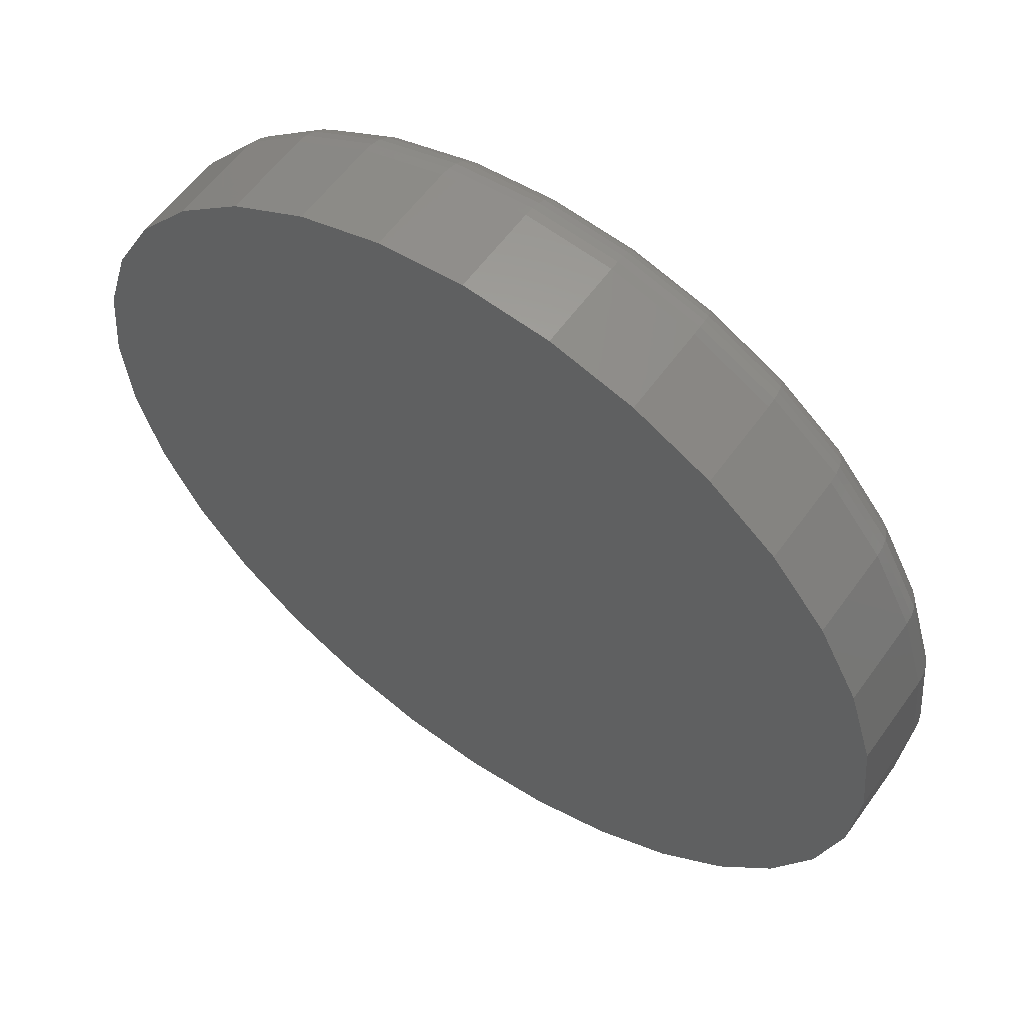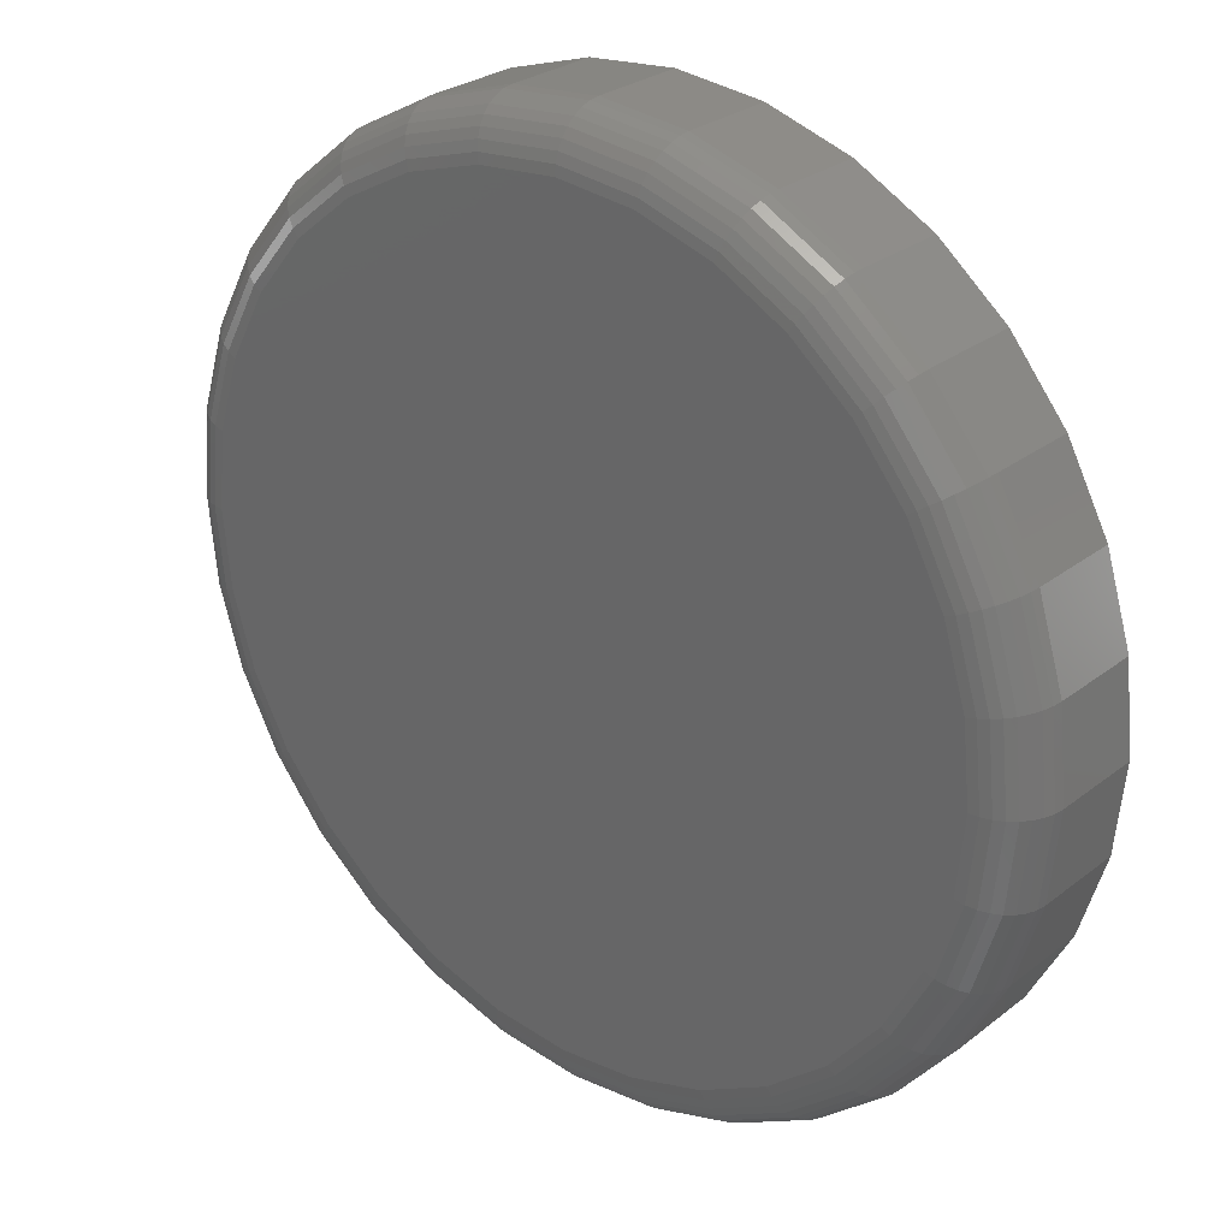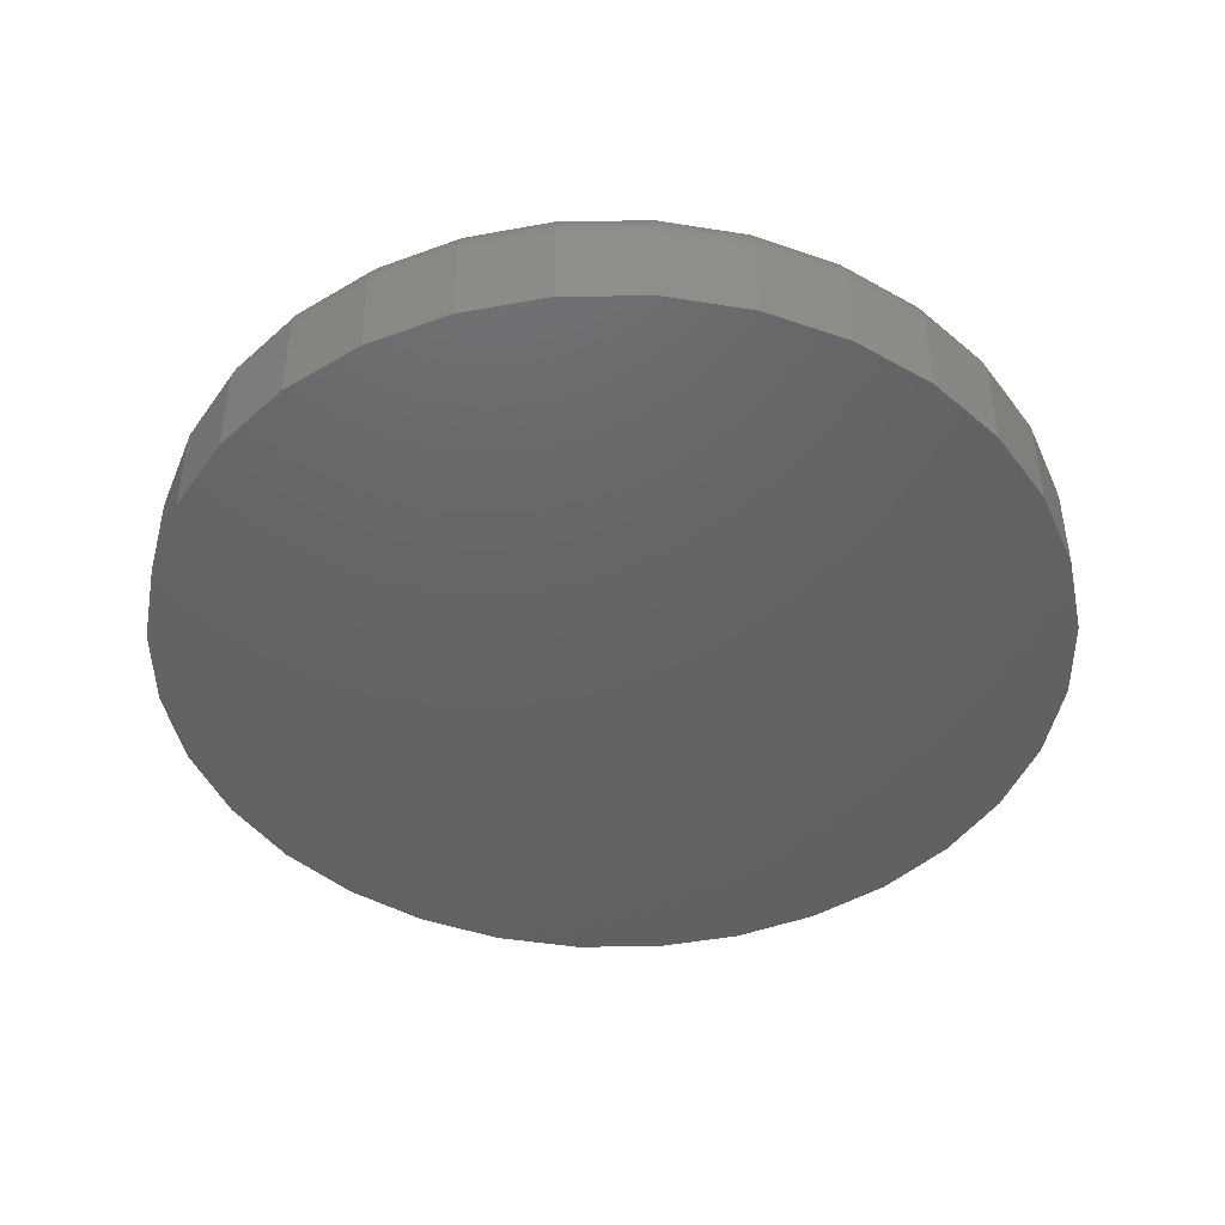
<metadata>
{"format":"stl","ext":"stl","renderer":"f3d","projection":"perspective","resolution":1024,"background":"white","views":[{"elev":58.2,"azim":-144.7,"up":"+Y"},{"elev":27.6,"azim":40.4,"up":"+Y"},{"elev":-45.2,"azim":-139.9,"up":"+Z"}]}
</metadata>
<code>
# stl→obj: 320 verts, 636 faces
v -0.05225 0.3024 0.1094
v 0.06804 0.3024 0.1094
v 0.007895 0.3083 0.1094
v 0.1259 0.2848 0.1094
v -0.1101 0.2848 0.1094
v 0.1792 0.2563 0.1094
v -0.1634 0.2563 0.1094
v 0.2259 0.218 0.1094
v -0.2101 0.218 0.1094
v 0.2642 0.1713 0.1094
v -0.2485 0.1713 0.1094
v 0.2927 0.118 0.1094
v -0.2769 0.118 0.1094
v 0.3103 0.06015 0.1094
v -0.2945 0.06015 0.1094
v 0.3162 -8.736e-17 0.1094
v -0.3004 -2.479e-16 0.1094
v 0.3103 -0.06015 0.1094
v -0.2945 -0.06015 0.1094
v 0.2927 -0.118 0.1094
v -0.2769 -0.118 0.1094
v 0.2642 -0.1713 0.1094
v -0.2485 -0.1713 0.1094
v 0.2259 -0.218 0.1094
v -0.2101 -0.218 0.1094
v 0.1792 -0.2563 0.1094
v -0.1634 -0.2563 0.1094
v 0.1259 -0.2848 0.1094
v -0.1101 -0.2848 0.1094
v 0.06804 -0.3024 0.1094
v -0.05225 -0.3024 0.1094
v 0.007895 -0.3083 0.1094
v 0.3553 0 0
v 0.3553 -7.021e-16 0.07031
v 0.3486 -0.06777 0
v 0.3486 -0.06777 0.07031
v 0.3288 -0.1329 0
v 0.3288 -0.1329 0.07031
v 0.2967 -0.193 0
v 0.2967 -0.193 0.07031
v 0.2535 -0.2456 0
v 0.2535 -0.2456 0.07031
v 0.2009 -0.2888 0
v 0.2009 -0.2888 0.07031
v 0.1408 -0.3209 0
v 0.1408 -0.3209 0.07031
v 0.07566 -0.3407 0
v 0.07566 -0.3407 0.07031
v 0.007895 -0.3474 0
v 0.007895 -0.3474 0.07031
v -0.05987 -0.3407 0
v -0.05987 -0.3407 0.07031
v -0.125 -0.3209 0
v -0.125 -0.3209 0.07031
v -0.1851 -0.2888 0
v -0.1851 -0.2888 0.07031
v -0.2377 -0.2456 0
v -0.2377 -0.2456 0.07031
v -0.2809 -0.193 0
v -0.2809 -0.193 0.07031
v -0.313 -0.1329 0
v -0.313 -0.1329 0.07031
v -0.3328 -0.06777 0
v -0.3328 -0.06777 0.07031
v -0.3395 1.968e-16 0
v -0.3395 1.968e-16 0.07031
v -0.3328 0.06777 0
v -0.3328 0.06777 0.07031
v -0.313 0.1329 0
v -0.313 0.1329 0.07031
v -0.2809 0.193 0
v -0.2809 0.193 0.07031
v -0.2377 0.2456 0
v -0.2377 0.2456 0.07031
v -0.1851 0.2888 0
v -0.1851 0.2888 0.07031
v -0.125 0.3209 0
v -0.125 0.3209 0.07031
v -0.05987 0.3407 0
v -0.05987 0.3407 0.07031
v 0.007895 0.3474 0
v 0.007895 0.3474 0.07031
v 0.07566 0.3407 0
v 0.07566 0.3407 0.07031
v 0.1408 0.3209 0
v 0.1408 0.3209 0.07031
v 0.2009 0.2888 0
v 0.2009 0.2888 0.07031
v 0.2535 0.2456 0
v 0.2535 0.2456 0.07031
v 0.2967 0.193 0
v 0.2967 0.193 0.07031
v 0.3288 0.1329 0
v 0.3288 0.1329 0.07031
v 0.3486 0.06777 0
v 0.3486 0.06777 0.07031
v 0.3238 2.776e-17 0.1086
v 0.3178 -0.06163 0.1086
v 0.3311 2.776e-17 0.1064
v 0.3249 -0.06306 0.1064
v 0.3379 2.776e-17 0.1028
v 0.3316 -0.06438 0.1028
v 0.3438 2.776e-17 0.09793
v 0.3374 -0.06554 0.09793
v 0.3487 2.776e-17 0.09201
v 0.3421 -0.06648 0.09201
v 0.3523 2.776e-17 0.08526
v 0.3457 -0.06719 0.08526
v 0.3545 0 0.07793
v 0.3479 -0.06762 0.07793
v -0.302 -0.06163 0.1086
v -0.308 3.053e-16 0.1086
v -0.3091 -0.06306 0.1064
v -0.3154 3.053e-16 0.1064
v -0.3158 -0.06438 0.1028
v -0.3221 3.608e-16 0.1028
v -0.3216 -0.06554 0.09793
v -0.328 3.331e-16 0.09793
v -0.3263 -0.06648 0.09201
v -0.3329 3.608e-16 0.09201
v -0.3299 -0.06719 0.08526
v -0.3365 3.608e-16 0.08526
v -0.3321 -0.06762 0.07793
v -0.3387 3.331e-16 0.07793
v -0.284 -0.1209 0.1086
v -0.2908 -0.1237 0.1064
v -0.297 -0.1263 0.1028
v -0.3025 -0.1286 0.09793
v -0.3069 -0.1304 0.09201
v -0.3103 -0.1318 0.08526
v -0.3123 -0.1326 0.07793
v -0.2548 -0.1755 0.1086
v -0.2609 -0.1796 0.1064
v -0.2665 -0.1833 0.1028
v -0.2714 -0.1866 0.09793
v -0.2755 -0.1893 0.09201
v -0.2785 -0.1913 0.08526
v -0.2803 -0.1926 0.07793
v -0.2155 -0.2234 0.1086
v -0.2207 -0.2286 0.1064
v -0.2255 -0.2334 0.1028
v -0.2296 -0.2375 0.09793
v -0.2331 -0.241 0.09201
v -0.2356 -0.2435 0.08526
v -0.2372 -0.2451 0.07793
v -0.1676 -0.2627 0.1086
v -0.1717 -0.2688 0.1064
v -0.1754 -0.2744 0.1028
v -0.1787 -0.2793 0.09793
v -0.1814 -0.2834 0.09201
v -0.1834 -0.2864 0.08526
v -0.1847 -0.2882 0.07793
v -0.113 -0.2919 0.1086
v -0.1158 -0.2986 0.1064
v -0.1184 -0.3049 0.1028
v -0.1207 -0.3104 0.09793
v -0.1225 -0.3148 0.09201
v -0.1239 -0.3182 0.08526
v -0.1248 -0.3202 0.07793
v -0.05374 -0.3099 0.1086
v -0.05517 -0.317 0.1064
v -0.05649 -0.3237 0.1028
v -0.05764 -0.3295 0.09793
v -0.05859 -0.3342 0.09201
v -0.05929 -0.3378 0.08526
v -0.05973 -0.34 0.07793
v 0.007895 -0.3159 0.1086
v 0.007895 -0.3233 0.1064
v 0.007895 -0.33 0.1028
v 0.007895 -0.3359 0.09793
v 0.007895 -0.3408 0.09201
v 0.007895 -0.3444 0.08526
v 0.007895 -0.3466 0.07793
v 0.06953 -0.3099 0.1086
v 0.07096 -0.317 0.1064
v 0.07228 -0.3237 0.1028
v 0.07343 -0.3295 0.09793
v 0.07438 -0.3342 0.09201
v 0.07508 -0.3378 0.08526
v 0.07552 -0.34 0.07793
v 0.1288 -0.2919 0.1086
v 0.1316 -0.2986 0.1064
v 0.1342 -0.3049 0.1028
v 0.1364 -0.3104 0.09793
v 0.1383 -0.3148 0.09201
v 0.1397 -0.3182 0.08526
v 0.1405 -0.3202 0.07793
v 0.1834 -0.2627 0.1086
v 0.1875 -0.2688 0.1064
v 0.1912 -0.2744 0.1028
v 0.1945 -0.2793 0.09793
v 0.1972 -0.2834 0.09201
v 0.1992 -0.2864 0.08526
v 0.2005 -0.2882 0.07793
v 0.2313 -0.2234 0.1086
v 0.2365 -0.2286 0.1064
v 0.2412 -0.2334 0.1028
v 0.2454 -0.2375 0.09793
v 0.2489 -0.241 0.09201
v 0.2514 -0.2435 0.08526
v 0.253 -0.2451 0.07793
v 0.2706 -0.1755 0.1086
v 0.2767 -0.1796 0.1064
v 0.2823 -0.1833 0.1028
v 0.2872 -0.1866 0.09793
v 0.2912 -0.1893 0.09201
v 0.2942 -0.1913 0.08526
v 0.2961 -0.1926 0.07793
v 0.2998 -0.1209 0.1086
v 0.3065 -0.1237 0.1064
v 0.3128 -0.1263 0.1028
v 0.3183 -0.1286 0.09793
v 0.3227 -0.1304 0.09201
v 0.3261 -0.1318 0.08526
v 0.3281 -0.1326 0.07793
v -0.302 0.06163 0.1086
v -0.3091 0.06306 0.1064
v -0.3158 0.06438 0.1028
v -0.3216 0.06554 0.09793
v -0.3263 0.06648 0.09201
v -0.3299 0.06719 0.08526
v -0.3321 0.06762 0.07793
v 0.3178 0.06163 0.1086
v 0.3249 0.06306 0.1064
v 0.3316 0.06438 0.1028
v 0.3374 0.06554 0.09793
v 0.3421 0.06648 0.09201
v 0.3457 0.06719 0.08526
v 0.3479 0.06762 0.07793
v 0.2998 0.1209 0.1086
v 0.3065 0.1237 0.1064
v 0.3128 0.1263 0.1028
v 0.3183 0.1286 0.09793
v 0.3227 0.1304 0.09201
v 0.3261 0.1318 0.08526
v 0.3281 0.1326 0.07793
v 0.2706 0.1755 0.1086
v 0.2767 0.1796 0.1064
v 0.2823 0.1833 0.1028
v 0.2872 0.1866 0.09793
v 0.2912 0.1893 0.09201
v 0.2942 0.1913 0.08526
v 0.2961 0.1926 0.07793
v 0.2313 0.2234 0.1086
v 0.2365 0.2286 0.1064
v 0.2412 0.2334 0.1028
v 0.2454 0.2375 0.09793
v 0.2489 0.241 0.09201
v 0.2514 0.2435 0.08526
v 0.253 0.2451 0.07793
v 0.1834 0.2627 0.1086
v 0.1875 0.2688 0.1064
v 0.1912 0.2744 0.1028
v 0.1945 0.2793 0.09793
v 0.1972 0.2834 0.09201
v 0.1992 0.2864 0.08526
v 0.2005 0.2882 0.07793
v 0.1288 0.2919 0.1086
v 0.1316 0.2986 0.1064
v 0.1342 0.3049 0.1028
v 0.1364 0.3104 0.09793
v 0.1383 0.3148 0.09201
v 0.1397 0.3182 0.08526
v 0.1405 0.3202 0.07793
v 0.06953 0.3099 0.1086
v 0.07096 0.317 0.1064
v 0.07228 0.3237 0.1028
v 0.07343 0.3295 0.09793
v 0.07438 0.3342 0.09201
v 0.07508 0.3378 0.08526
v 0.07552 0.34 0.07793
v 0.007895 0.3159 0.1086
v 0.007895 0.3233 0.1064
v 0.007895 0.33 0.1028
v 0.007895 0.3359 0.09793
v 0.007895 0.3408 0.09201
v 0.007895 0.3444 0.08526
v 0.007895 0.3466 0.07793
v -0.05374 0.3099 0.1086
v -0.05517 0.317 0.1064
v -0.05649 0.3237 0.1028
v -0.05764 0.3295 0.09793
v -0.05859 0.3342 0.09201
v -0.05929 0.3378 0.08526
v -0.05973 0.34 0.07793
v -0.113 0.2919 0.1086
v -0.1158 0.2986 0.1064
v -0.1184 0.3049 0.1028
v -0.1207 0.3104 0.09793
v -0.1225 0.3148 0.09201
v -0.1239 0.3182 0.08526
v -0.1248 0.3202 0.07793
v -0.1676 0.2627 0.1086
v -0.1717 0.2688 0.1064
v -0.1754 0.2744 0.1028
v -0.1787 0.2793 0.09793
v -0.1814 0.2834 0.09201
v -0.1834 0.2864 0.08526
v -0.1847 0.2882 0.07793
v -0.2155 0.2234 0.1086
v -0.2207 0.2286 0.1064
v -0.2255 0.2334 0.1028
v -0.2296 0.2375 0.09793
v -0.2331 0.241 0.09201
v -0.2356 0.2435 0.08526
v -0.2372 0.2451 0.07793
v -0.2548 0.1755 0.1086
v -0.2609 0.1796 0.1064
v -0.2665 0.1833 0.1028
v -0.2714 0.1866 0.09793
v -0.2755 0.1893 0.09201
v -0.2785 0.1913 0.08526
v -0.2803 0.1926 0.07793
v -0.284 0.1209 0.1086
v -0.2908 0.1237 0.1064
v -0.297 0.1263 0.1028
v -0.3025 0.1286 0.09793
v -0.3069 0.1304 0.09201
v -0.3103 0.1318 0.08526
v -0.3123 0.1326 0.07793
f 1 2 3
f 2 1 4
f 4 1 5
f 4 5 6
f 6 5 7
f 6 7 8
f 8 7 9
f 8 9 10
f 10 9 11
f 10 11 12
f 12 11 13
f 12 13 14
f 14 13 15
f 14 15 16
f 16 15 17
f 16 17 18
f 18 17 19
f 18 19 20
f 20 19 21
f 20 21 22
f 22 21 23
f 22 23 24
f 24 23 25
f 24 25 26
f 26 25 27
f 26 27 28
f 28 27 29
f 28 29 30
f 30 29 31
f 30 31 32
f 33 34 35
f 35 34 36
f 35 36 37
f 37 36 38
f 37 38 39
f 39 38 40
f 39 40 41
f 41 40 42
f 41 42 43
f 43 42 44
f 43 44 45
f 45 44 46
f 45 46 47
f 47 46 48
f 47 48 49
f 49 48 50
f 49 50 51
f 51 50 52
f 51 52 53
f 53 52 54
f 53 54 55
f 55 54 56
f 55 56 57
f 57 56 58
f 57 58 59
f 59 58 60
f 59 60 61
f 61 60 62
f 61 62 63
f 63 62 64
f 63 64 65
f 65 64 66
f 65 66 67
f 67 66 68
f 67 68 69
f 69 68 70
f 69 70 71
f 71 70 72
f 71 72 73
f 73 72 74
f 73 74 75
f 75 74 76
f 75 76 77
f 77 76 78
f 77 78 79
f 79 78 80
f 79 80 81
f 81 80 82
f 81 82 83
f 83 82 84
f 83 84 85
f 85 84 86
f 85 86 87
f 87 86 88
f 87 88 89
f 89 88 90
f 89 90 91
f 91 90 92
f 91 92 93
f 93 92 94
f 93 94 95
f 95 94 96
f 95 96 33
f 33 96 34
f 16 18 97
f 97 18 98
f 97 98 99
f 99 98 100
f 99 100 101
f 101 100 102
f 101 102 103
f 103 102 104
f 103 104 105
f 105 104 106
f 105 106 107
f 107 106 108
f 107 108 109
f 109 108 110
f 109 110 34
f 34 110 36
f 19 17 111
f 111 17 112
f 111 112 113
f 113 112 114
f 113 114 115
f 115 114 116
f 115 116 117
f 117 116 118
f 117 118 119
f 119 118 120
f 119 120 121
f 121 120 122
f 121 122 123
f 123 122 124
f 123 124 64
f 64 124 66
f 21 19 125
f 125 19 111
f 125 111 126
f 126 111 113
f 126 113 127
f 127 113 115
f 127 115 128
f 128 115 117
f 128 117 129
f 129 117 119
f 129 119 130
f 130 119 121
f 130 121 131
f 131 121 123
f 131 123 62
f 62 123 64
f 23 21 132
f 132 21 125
f 132 125 133
f 133 125 126
f 133 126 134
f 134 126 127
f 134 127 135
f 135 127 128
f 135 128 136
f 136 128 129
f 136 129 137
f 137 129 130
f 137 130 138
f 138 130 131
f 138 131 60
f 60 131 62
f 25 23 139
f 139 23 132
f 139 132 140
f 140 132 133
f 140 133 141
f 141 133 134
f 141 134 142
f 142 134 135
f 142 135 143
f 143 135 136
f 143 136 144
f 144 136 137
f 144 137 145
f 145 137 138
f 145 138 58
f 58 138 60
f 27 25 146
f 146 25 139
f 146 139 147
f 147 139 140
f 147 140 148
f 148 140 141
f 148 141 149
f 149 141 142
f 149 142 150
f 150 142 143
f 150 143 151
f 151 143 144
f 151 144 152
f 152 144 145
f 152 145 56
f 56 145 58
f 29 27 153
f 153 27 146
f 153 146 154
f 154 146 147
f 154 147 155
f 155 147 148
f 155 148 156
f 156 148 149
f 156 149 157
f 157 149 150
f 157 150 158
f 158 150 151
f 158 151 159
f 159 151 152
f 159 152 54
f 54 152 56
f 31 29 160
f 160 29 153
f 160 153 161
f 161 153 154
f 161 154 162
f 162 154 155
f 162 155 163
f 163 155 156
f 163 156 164
f 164 156 157
f 164 157 165
f 165 157 158
f 165 158 166
f 166 158 159
f 166 159 52
f 52 159 54
f 32 31 167
f 167 31 160
f 167 160 168
f 168 160 161
f 168 161 169
f 169 161 162
f 169 162 170
f 170 162 163
f 170 163 171
f 171 163 164
f 171 164 172
f 172 164 165
f 172 165 173
f 173 165 166
f 173 166 50
f 50 166 52
f 30 32 174
f 174 32 167
f 174 167 175
f 175 167 168
f 175 168 176
f 176 168 169
f 176 169 177
f 177 169 170
f 177 170 178
f 178 170 171
f 178 171 179
f 179 171 172
f 179 172 180
f 180 172 173
f 180 173 48
f 48 173 50
f 28 30 181
f 181 30 174
f 181 174 182
f 182 174 175
f 182 175 183
f 183 175 176
f 183 176 184
f 184 176 177
f 184 177 185
f 185 177 178
f 185 178 186
f 186 178 179
f 186 179 187
f 187 179 180
f 187 180 46
f 46 180 48
f 26 28 188
f 188 28 181
f 188 181 189
f 189 181 182
f 189 182 190
f 190 182 183
f 190 183 191
f 191 183 184
f 191 184 192
f 192 184 185
f 192 185 193
f 193 185 186
f 193 186 194
f 194 186 187
f 194 187 44
f 44 187 46
f 24 26 195
f 195 26 188
f 195 188 196
f 196 188 189
f 196 189 197
f 197 189 190
f 197 190 198
f 198 190 191
f 198 191 199
f 199 191 192
f 199 192 200
f 200 192 193
f 200 193 201
f 201 193 194
f 201 194 42
f 42 194 44
f 22 24 202
f 202 24 195
f 202 195 203
f 203 195 196
f 203 196 204
f 204 196 197
f 204 197 205
f 205 197 198
f 205 198 206
f 206 198 199
f 206 199 207
f 207 199 200
f 207 200 208
f 208 200 201
f 208 201 40
f 40 201 42
f 20 22 209
f 209 22 202
f 209 202 210
f 210 202 203
f 210 203 211
f 211 203 204
f 211 204 212
f 212 204 205
f 212 205 213
f 213 205 206
f 213 206 214
f 214 206 207
f 214 207 215
f 215 207 208
f 215 208 38
f 38 208 40
f 18 20 98
f 98 20 209
f 98 209 100
f 100 209 210
f 100 210 102
f 102 210 211
f 102 211 104
f 104 211 212
f 104 212 106
f 106 212 213
f 106 213 108
f 108 213 214
f 108 214 110
f 110 214 215
f 110 215 36
f 36 215 38
f 17 15 112
f 112 15 216
f 112 216 114
f 114 216 217
f 114 217 116
f 116 217 218
f 116 218 118
f 118 218 219
f 118 219 120
f 120 219 220
f 120 220 122
f 122 220 221
f 122 221 124
f 124 221 222
f 124 222 66
f 66 222 68
f 14 16 223
f 223 16 97
f 223 97 224
f 224 97 99
f 224 99 225
f 225 99 101
f 225 101 226
f 226 101 103
f 226 103 227
f 227 103 105
f 227 105 228
f 228 105 107
f 228 107 229
f 229 107 109
f 229 109 96
f 96 109 34
f 12 14 230
f 230 14 223
f 230 223 231
f 231 223 224
f 231 224 232
f 232 224 225
f 232 225 233
f 233 225 226
f 233 226 234
f 234 226 227
f 234 227 235
f 235 227 228
f 235 228 236
f 236 228 229
f 236 229 94
f 94 229 96
f 10 12 237
f 237 12 230
f 237 230 238
f 238 230 231
f 238 231 239
f 239 231 232
f 239 232 240
f 240 232 233
f 240 233 241
f 241 233 234
f 241 234 242
f 242 234 235
f 242 235 243
f 243 235 236
f 243 236 92
f 92 236 94
f 8 10 244
f 244 10 237
f 244 237 245
f 245 237 238
f 245 238 246
f 246 238 239
f 246 239 247
f 247 239 240
f 247 240 248
f 248 240 241
f 248 241 249
f 249 241 242
f 249 242 250
f 250 242 243
f 250 243 90
f 90 243 92
f 6 8 251
f 251 8 244
f 251 244 252
f 252 244 245
f 252 245 253
f 253 245 246
f 253 246 254
f 254 246 247
f 254 247 255
f 255 247 248
f 255 248 256
f 256 248 249
f 256 249 257
f 257 249 250
f 257 250 88
f 88 250 90
f 4 6 258
f 258 6 251
f 258 251 259
f 259 251 252
f 259 252 260
f 260 252 253
f 260 253 261
f 261 253 254
f 261 254 262
f 262 254 255
f 262 255 263
f 263 255 256
f 263 256 264
f 264 256 257
f 264 257 86
f 86 257 88
f 2 4 265
f 265 4 258
f 265 258 266
f 266 258 259
f 266 259 267
f 267 259 260
f 267 260 268
f 268 260 261
f 268 261 269
f 269 261 262
f 269 262 270
f 270 262 263
f 270 263 271
f 271 263 264
f 271 264 84
f 84 264 86
f 3 2 272
f 272 2 265
f 272 265 273
f 273 265 266
f 273 266 274
f 274 266 267
f 274 267 275
f 275 267 268
f 275 268 276
f 276 268 269
f 276 269 277
f 277 269 270
f 277 270 278
f 278 270 271
f 278 271 82
f 82 271 84
f 1 3 279
f 279 3 272
f 279 272 280
f 280 272 273
f 280 273 281
f 281 273 274
f 281 274 282
f 282 274 275
f 282 275 283
f 283 275 276
f 283 276 284
f 284 276 277
f 284 277 285
f 285 277 278
f 285 278 80
f 80 278 82
f 5 1 286
f 286 1 279
f 286 279 287
f 287 279 280
f 287 280 288
f 288 280 281
f 288 281 289
f 289 281 282
f 289 282 290
f 290 282 283
f 290 283 291
f 291 283 284
f 291 284 292
f 292 284 285
f 292 285 78
f 78 285 80
f 7 5 293
f 293 5 286
f 293 286 294
f 294 286 287
f 294 287 295
f 295 287 288
f 295 288 296
f 296 288 289
f 296 289 297
f 297 289 290
f 297 290 298
f 298 290 291
f 298 291 299
f 299 291 292
f 299 292 76
f 76 292 78
f 9 7 300
f 300 7 293
f 300 293 301
f 301 293 294
f 301 294 302
f 302 294 295
f 302 295 303
f 303 295 296
f 303 296 304
f 304 296 297
f 304 297 305
f 305 297 298
f 305 298 306
f 306 298 299
f 306 299 74
f 74 299 76
f 11 9 307
f 307 9 300
f 307 300 308
f 308 300 301
f 308 301 309
f 309 301 302
f 309 302 310
f 310 302 303
f 310 303 311
f 311 303 304
f 311 304 312
f 312 304 305
f 312 305 313
f 313 305 306
f 313 306 72
f 72 306 74
f 13 11 314
f 314 11 307
f 314 307 315
f 315 307 308
f 315 308 316
f 316 308 309
f 316 309 317
f 317 309 310
f 317 310 318
f 318 310 311
f 318 311 319
f 319 311 312
f 319 312 320
f 320 312 313
f 320 313 70
f 70 313 72
f 15 13 216
f 216 13 314
f 216 314 217
f 217 314 315
f 217 315 218
f 218 315 316
f 218 316 219
f 219 316 317
f 219 317 220
f 220 317 318
f 220 318 221
f 221 318 319
f 221 319 222
f 222 319 320
f 222 320 68
f 68 320 70
f 81 83 79
f 49 51 47
f 47 51 53
f 47 53 45
f 45 53 55
f 45 55 43
f 43 55 57
f 43 57 41
f 41 57 59
f 41 59 39
f 39 59 61
f 39 61 37
f 37 61 63
f 37 63 35
f 35 63 65
f 35 65 33
f 33 65 67
f 33 67 95
f 95 67 69
f 95 69 93
f 93 69 71
f 93 71 91
f 91 71 73
f 91 73 89
f 89 73 75
f 89 75 87
f 87 75 77
f 87 77 85
f 85 77 79
f 85 79 83

</code>
